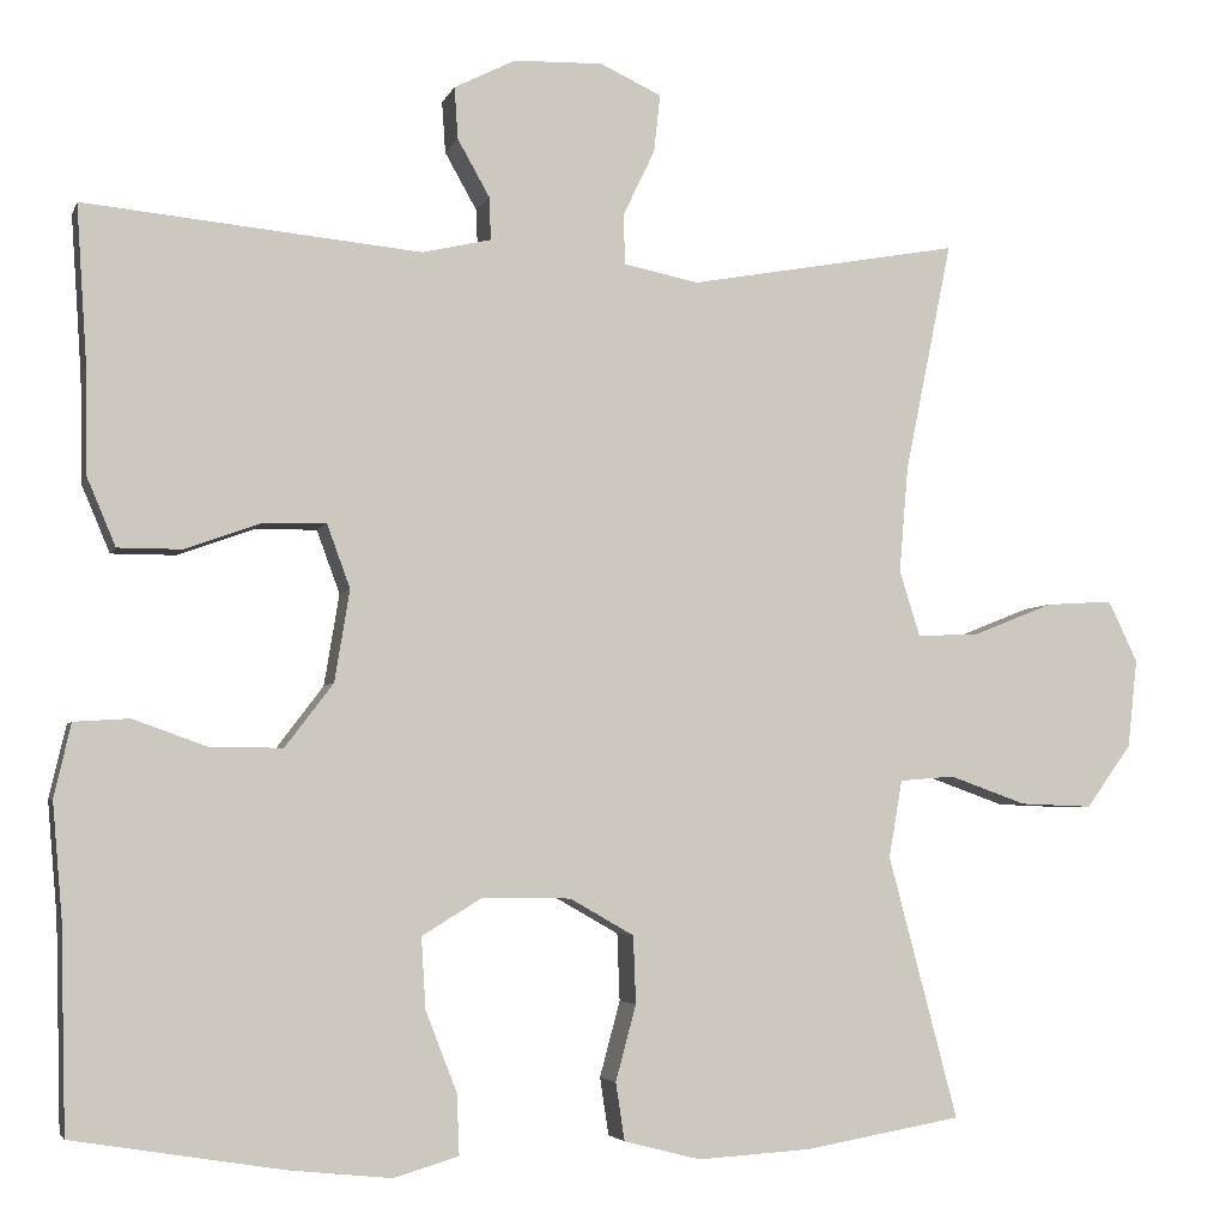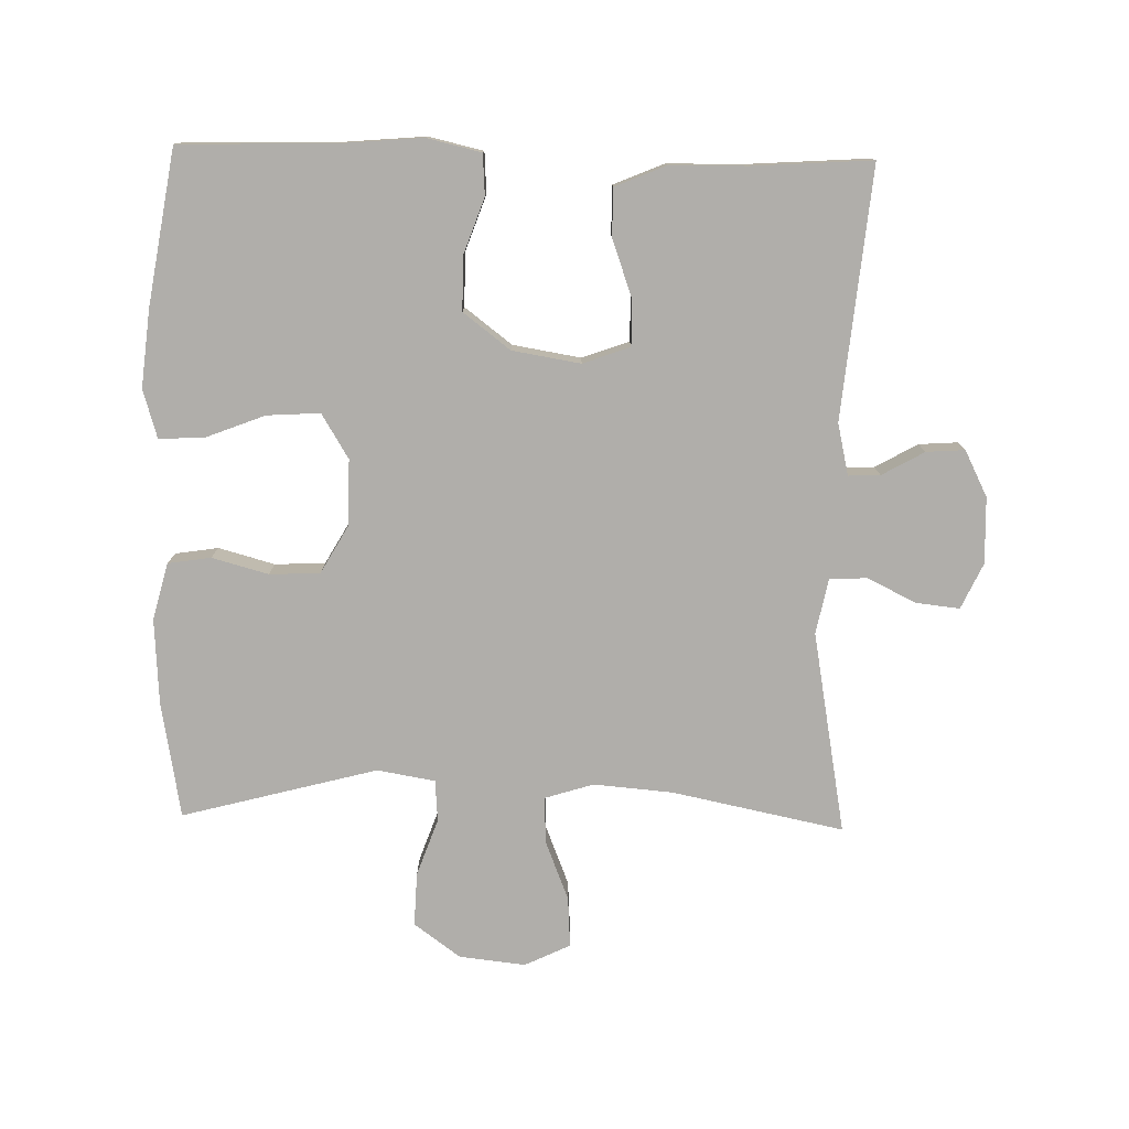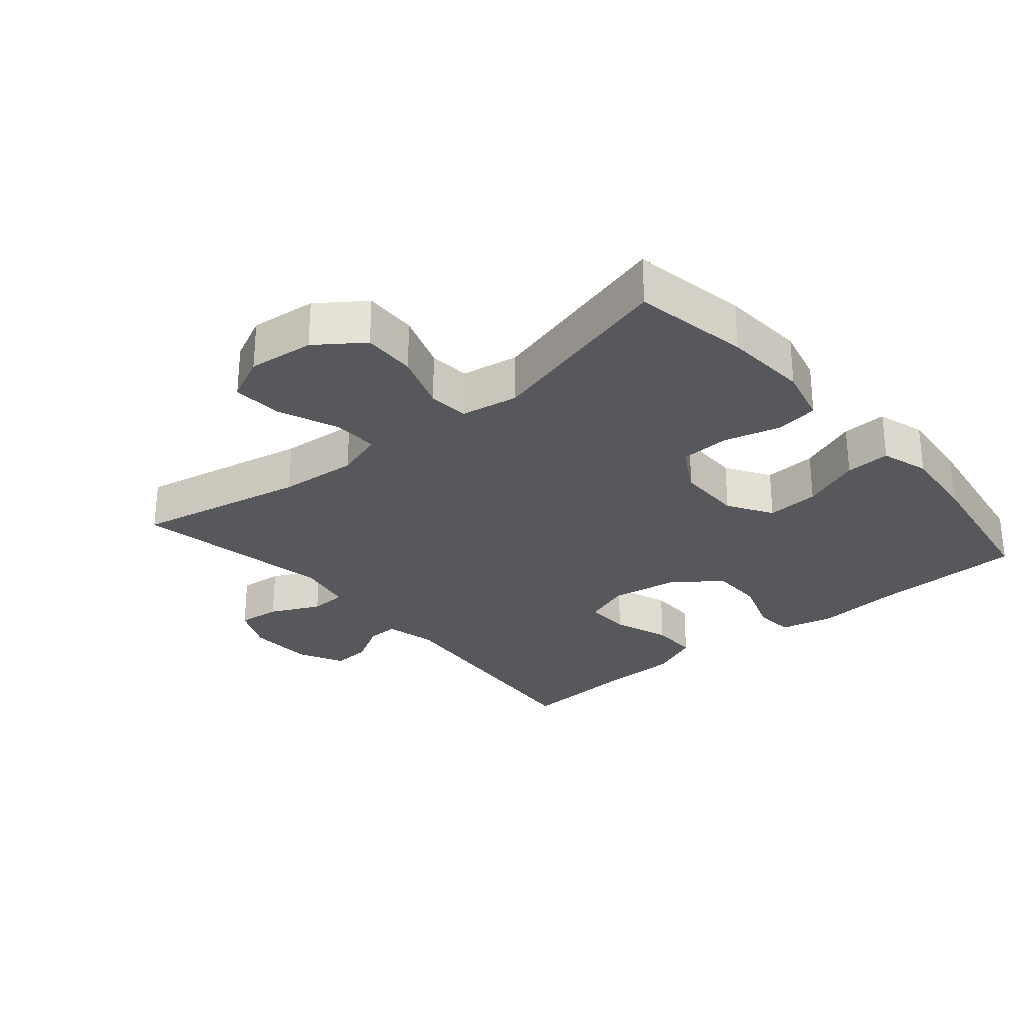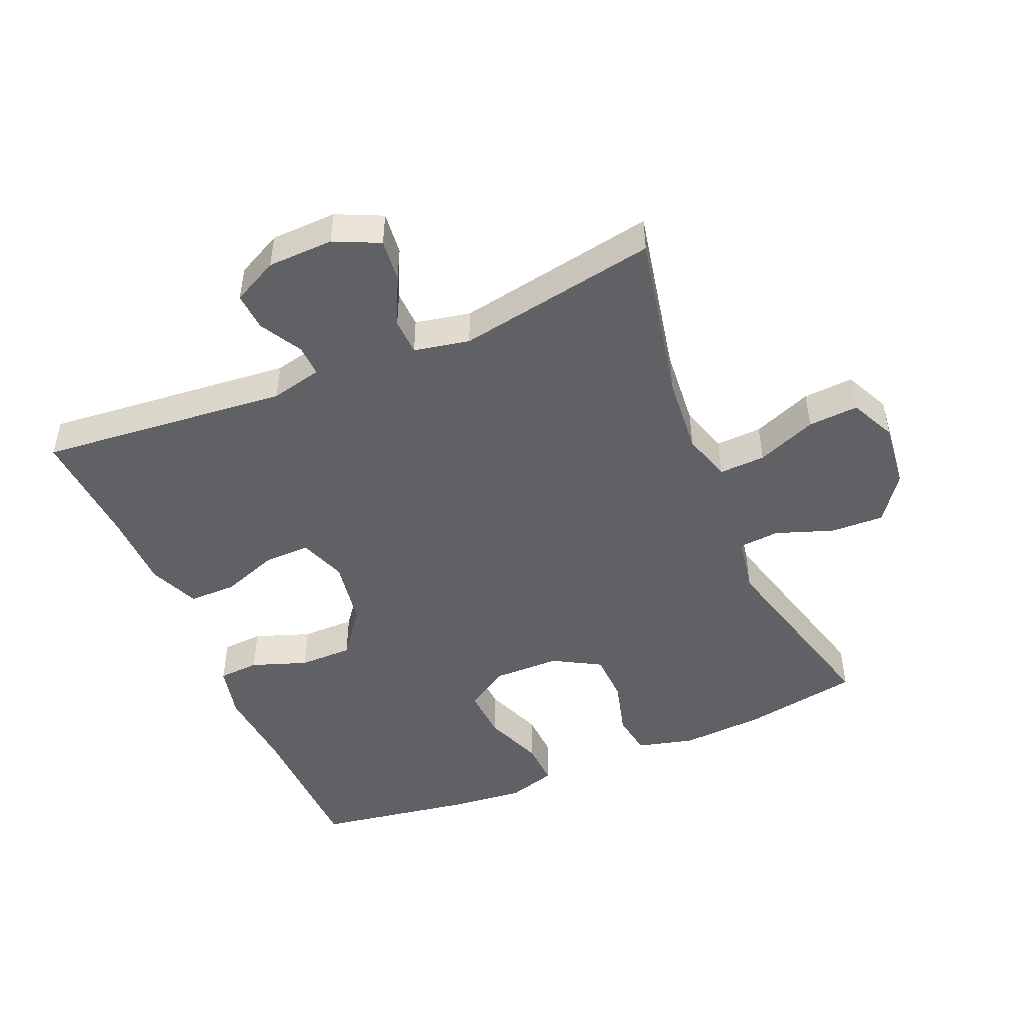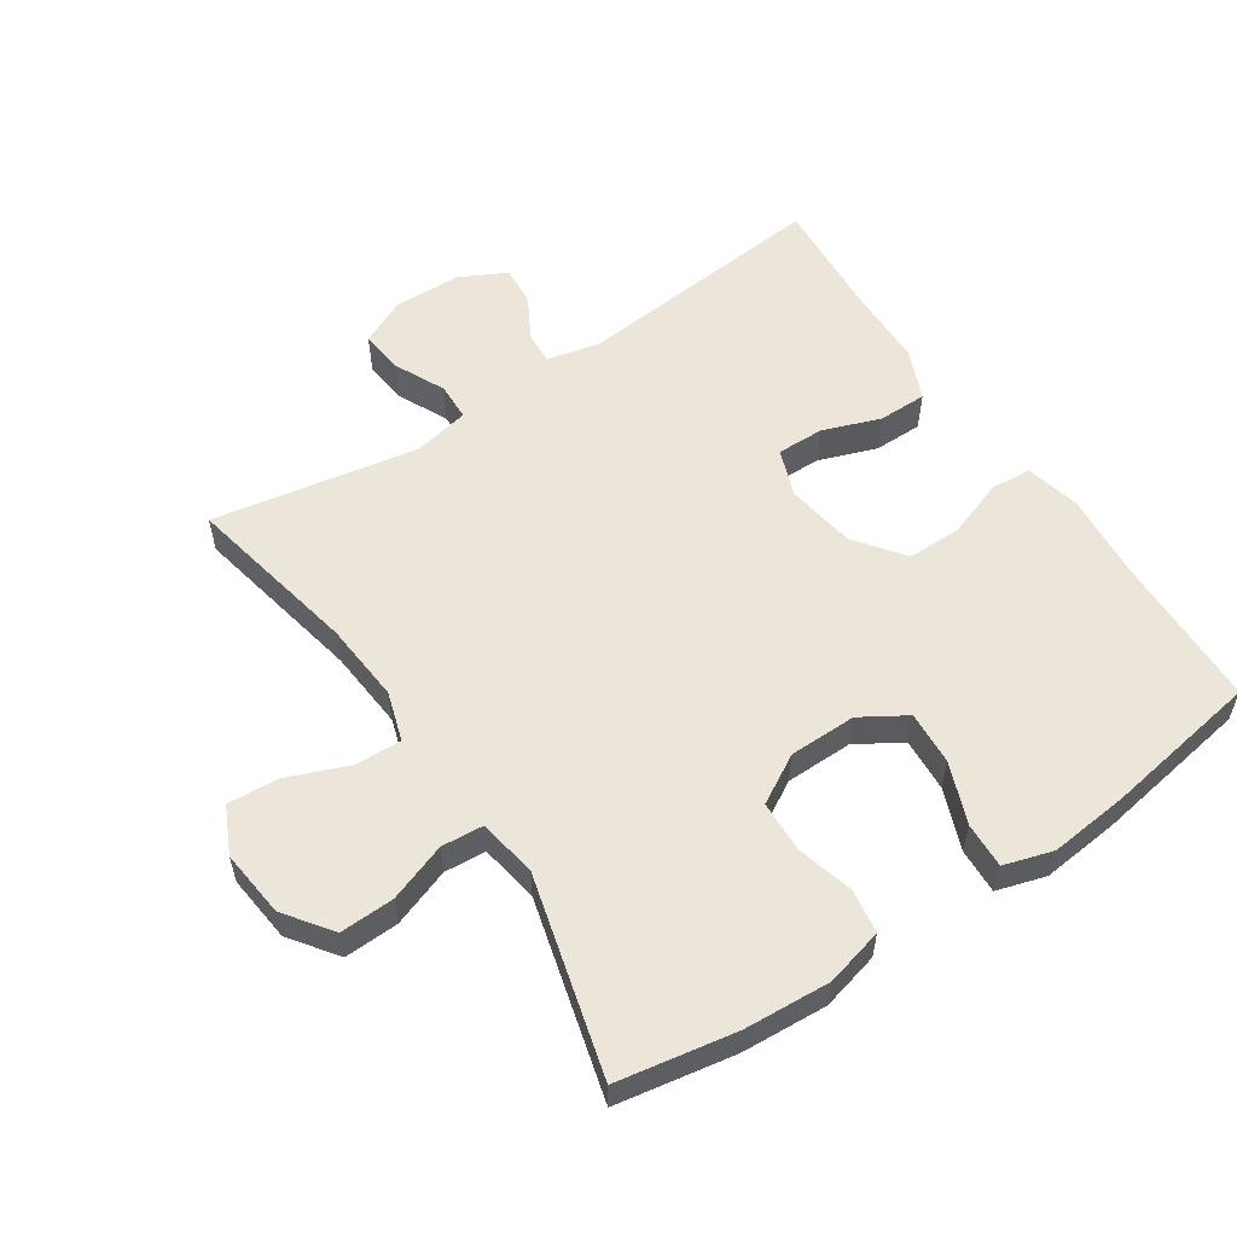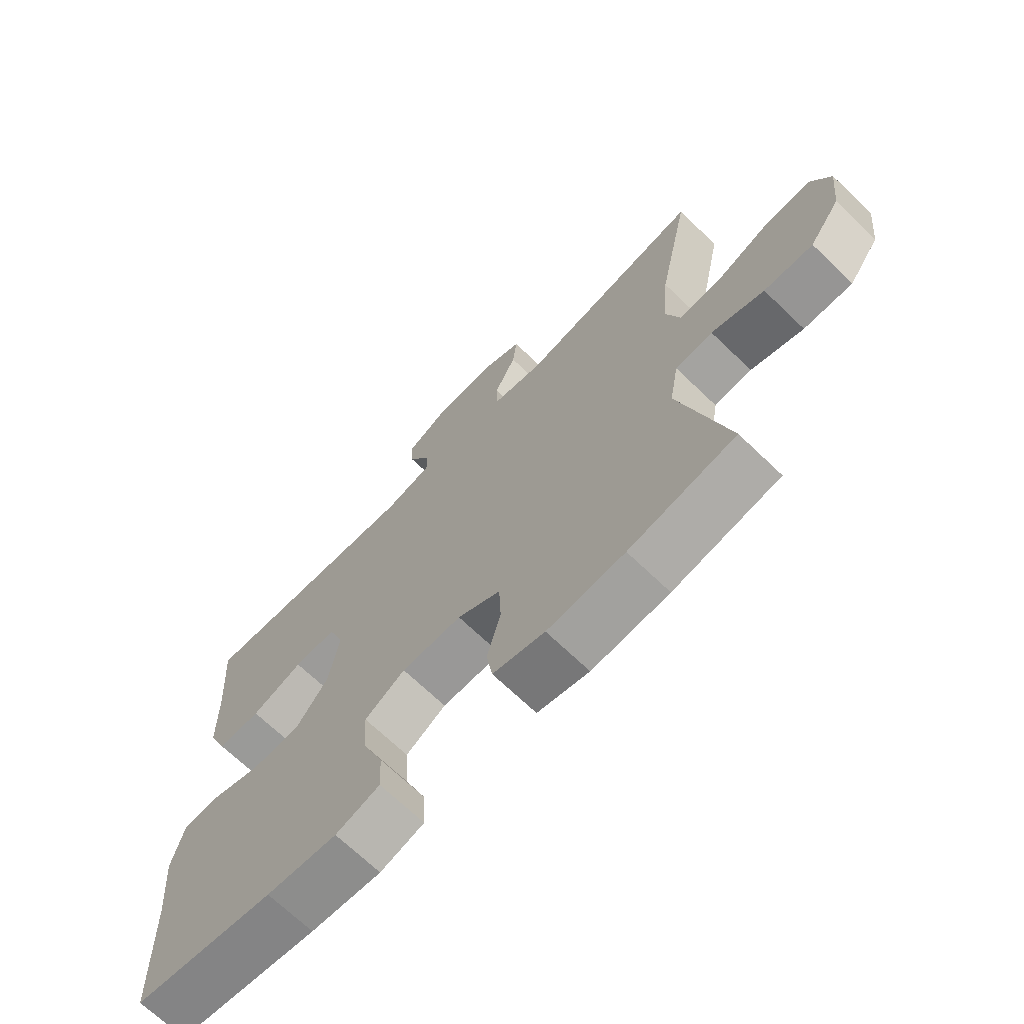
<metadata>
{"format":"obj","ext":"obj","renderer":"f3d","projection":"perspective","resolution":1024,"background":"white","views":[{"elev":-4.3,"azim":-14.7,"up":"+Z"},{"elev":-77.8,"azim":-91.3,"up":"+Y"},{"elev":-28.1,"azim":130.4,"up":"+Y"},{"elev":-47.8,"azim":23.0,"up":"+Y"},{"elev":56.6,"azim":146.4,"up":"+Y"},{"elev":-69.2,"azim":46.1,"up":"+Z"}]}
</metadata>
<code>
v -0.5 0.07 -0.5
v -0.506 0.07 -0.269
v -0.517 0.07 -0.142
v -0.498 0.07 -0.06
v -0.436 0.07 -0.056
v -0.352 0.07 -0.086
v -0.271 0.07 -0.086
v -0.217 0.07 -0.015
v -0.2 0.07 0.088
v -0.226 0.07 0.159
v -0.296 0.07 0.158
v -0.382 0.07 0.127
v -0.454 0.07 0.127
v -0.486 0.07 0.203
v -0.488 0.07 0.321
v -0.5 0.07 0.5
v -0.122 0.07 0.464
v -0.044 0.07 0.482
v -0.046 0.07 0.53
v -0.082 0.07 0.594
v -0.086 0.07 0.652
v -0.017 0.07 0.687
v 0.083 0.07 0.69
v 0.152 0.07 0.658
v 0.145 0.07 0.593
v 0.109 0.07 0.518
v 0.111 0.07 0.462
v 0.195 0.07 0.445
v 0.5 0.07 0.5
v 0.447 0.07 0.241
v 0.437 0.07 0.122
v 0.46 0.07 0.048
v 0.53 0.07 0.051
v 0.62 0.07 0.087
v 0.696 0.07 0.092
v 0.729 0.07 0.023
v 0.718 0.07 -0.077
v 0.667 0.07 -0.147
v 0.586 0.07 -0.144
v 0.499 0.07 -0.113
v 0.437 0.07 -0.118
v 0.422 0.07 -0.205
v 0.5 0.07 -0.5
v 0.324 0.07 -0.531
v 0.196 0.07 -0.539
v 0.11 0.07 -0.517
v 0.1 0.07 -0.452
v 0.123 0.07 -0.367
v 0.12 0.07 -0.291
v 0.048 0.07 -0.25
v -0.052 0.07 -0.249
v -0.119 0.07 -0.29
v -0.114 0.07 -0.37
v -0.079 0.07 -0.46
v -0.076 0.07 -0.528
v -0.149 0.07 -0.55
v -0.266 0.07 -0.538
v -0.5 0 -0.5
v -0.506 0 -0.269
v -0.517 0 -0.142
v -0.498 0 -0.06
v -0.436 0 -0.056
v -0.352 0 -0.086
v -0.271 0 -0.086
v -0.217 0 -0.015
v -0.2 0 0.088
v -0.226 0 0.159
v -0.296 0 0.158
v -0.382 0 0.127
v -0.454 0 0.127
v -0.486 0 0.203
v -0.488 0 0.321
v -0.5 0 0.5
v -0.122 0 0.464
v -0.044 0 0.482
v -0.046 0 0.53
v -0.082 0 0.594
v -0.086 0 0.652
v -0.017 0 0.687
v 0.083 0 0.69
v 0.152 0 0.658
v 0.145 0 0.593
v 0.109 0 0.518
v 0.111 0 0.462
v 0.195 0 0.445
v 0.5 0 0.5
v 0.447 0 0.241
v 0.437 0 0.122
v 0.46 0 0.048
v 0.53 0 0.051
v 0.62 0 0.087
v 0.696 0 0.092
v 0.729 0 0.023
v 0.718 0 -0.077
v 0.667 0 -0.147
v 0.586 0 -0.144
v 0.499 0 -0.113
v 0.437 0 -0.118
v 0.422 0 -0.205
v 0.5 0 -0.5
v 0.324 0 -0.531
v 0.196 0 -0.539
v 0.11 0 -0.517
v 0.1 0 -0.452
v 0.123 0 -0.367
v 0.12 0 -0.291
v 0.048 0 -0.25
v -0.052 0 -0.249
v -0.119 0 -0.29
v -0.114 0 -0.37
v -0.079 0 -0.46
v -0.076 0 -0.528
v -0.149 0 -0.55
v -0.266 0 -0.538
f 57 1 2
f 56 57 2
f 55 56 2
f 54 55 2
f 53 54 2
f 4 5 6
f 3 4 6
f 2 3 6
f 53 2 6
f 52 53 6
f 51 52 6 7
f 50 51 7 8
f 49 50 8 9
f 46 47 48
f 45 46 48
f 44 45 48
f 43 44 48
f 42 43 48
f 41 42 48 49
f 38 39 40
f 37 38 40
f 36 37 40
f 35 36 40
f 34 35 40
f 33 34 40
f 32 33 40 41
f 49 9 10
f 41 49 10
f 32 41 10
f 31 32 10
f 28 29 30
f 30 31 10
f 28 30 10
f 27 28 10
f 24 25 26
f 23 24 26
f 22 23 26
f 21 22 26
f 20 21 26
f 19 20 26
f 18 19 26 27
f 15 16 17
f 17 18 27
f 15 17 27
f 14 15 27
f 13 14 27
f 12 13 27
f 11 12 27
f 10 11 27
f 59 58 114
f 59 114 113
f 59 113 112
f 59 112 111
f 59 111 110
f 63 62 61
f 63 61 60
f 63 60 59
f 63 59 110
f 63 110 109
f 64 63 109 108
f 65 64 108 107
f 66 65 107 106
f 105 104 103
f 105 103 102
f 105 102 101
f 105 101 100
f 105 100 99
f 106 105 99 98
f 97 96 95
f 97 95 94
f 97 94 93
f 97 93 92
f 97 92 91
f 97 91 90
f 98 97 90 89
f 67 66 106
f 67 106 98
f 67 98 89
f 67 89 88
f 87 86 85
f 67 88 87
f 67 87 85
f 67 85 84
f 83 82 81
f 83 81 80
f 83 80 79
f 83 79 78
f 83 78 77
f 83 77 76
f 84 83 76 75
f 74 73 72
f 84 75 74
f 84 74 72
f 84 72 71
f 84 71 70
f 84 70 69
f 84 69 68
f 84 68 67
f 1 58 59 2
f 2 59 60 3
f 3 60 61 4
f 4 61 62 5
f 5 62 63 6
f 6 63 64 7
f 7 64 65 8
f 8 65 66 9
f 9 66 67 10
f 10 67 68 11
f 11 68 69 12
f 12 69 70 13
f 13 70 71 14
f 14 71 72 15
f 15 72 73 16
f 16 73 74 17
f 17 74 75 18
f 18 75 76 19
f 19 76 77 20
f 20 77 78 21
f 21 78 79 22
f 22 79 80 23
f 23 80 81 24
f 24 81 82 25
f 25 82 83 26
f 26 83 84 27
f 27 84 85 28
f 28 85 86 29
f 29 86 87 30
f 30 87 88 31
f 31 88 89 32
f 32 89 90 33
f 33 90 91 34
f 34 91 92 35
f 35 92 93 36
f 36 93 94 37
f 37 94 95 38
f 38 95 96 39
f 39 96 97 40
f 40 97 98 41
f 41 98 99 42
f 42 99 100 43
f 43 100 101 44
f 44 101 102 45
f 45 102 103 46
f 46 103 104 47
f 47 104 105 48
f 48 105 106 49
f 49 106 107 50
f 50 107 108 51
f 51 108 109 52
f 52 109 110 53
f 53 110 111 54
f 54 111 112 55
f 55 112 113 56
f 56 113 114 57
f 57 114 58 1

</code>
